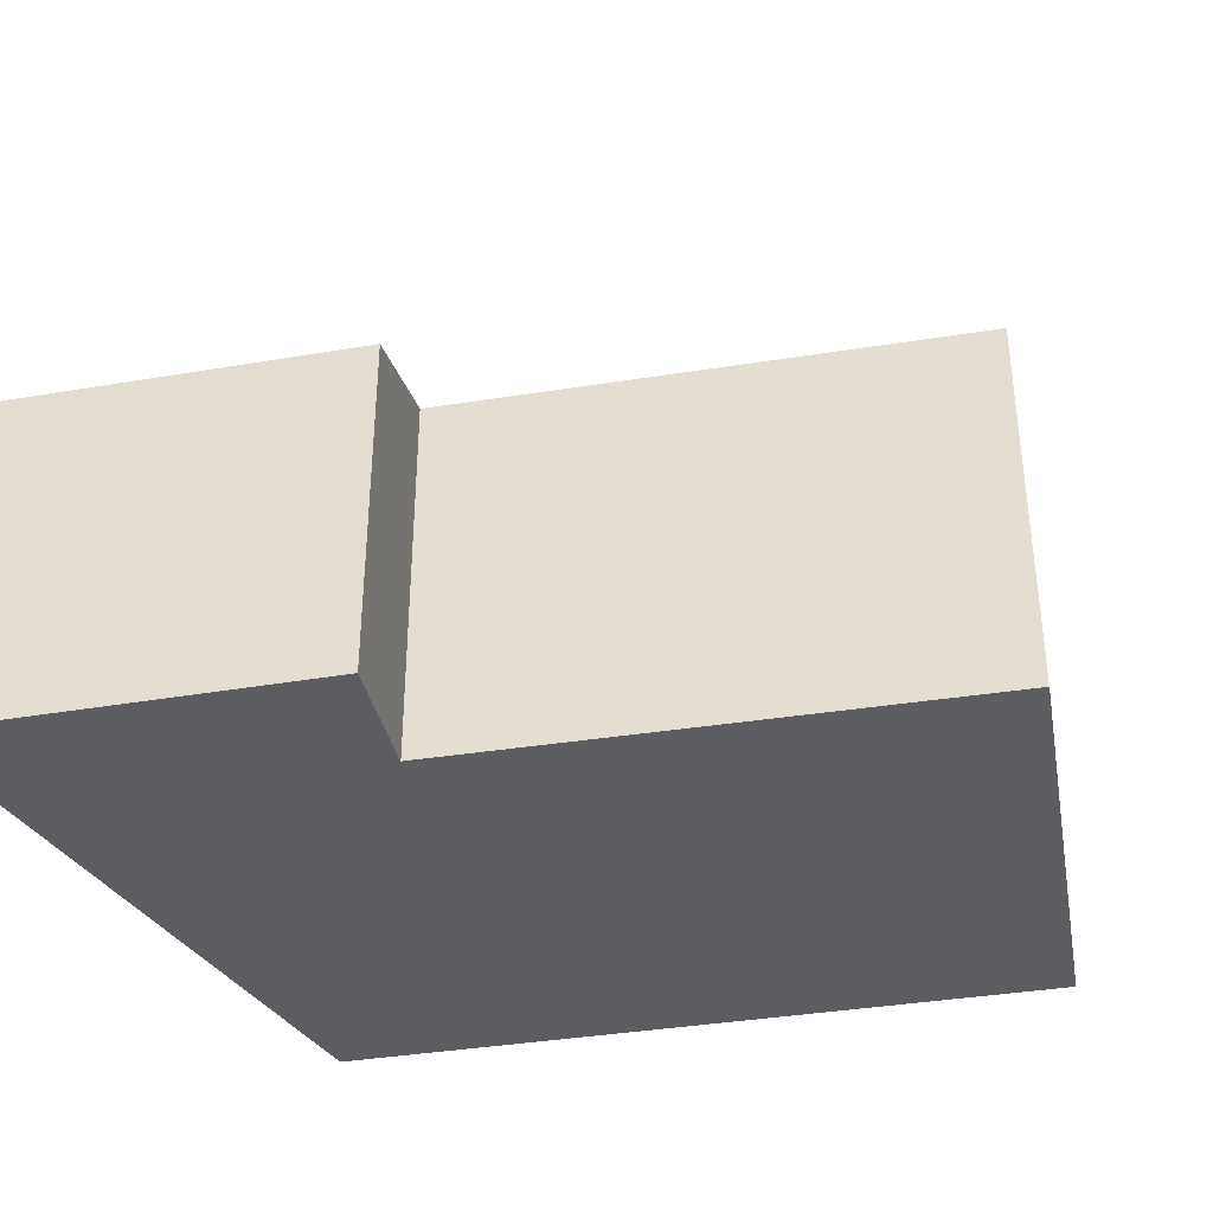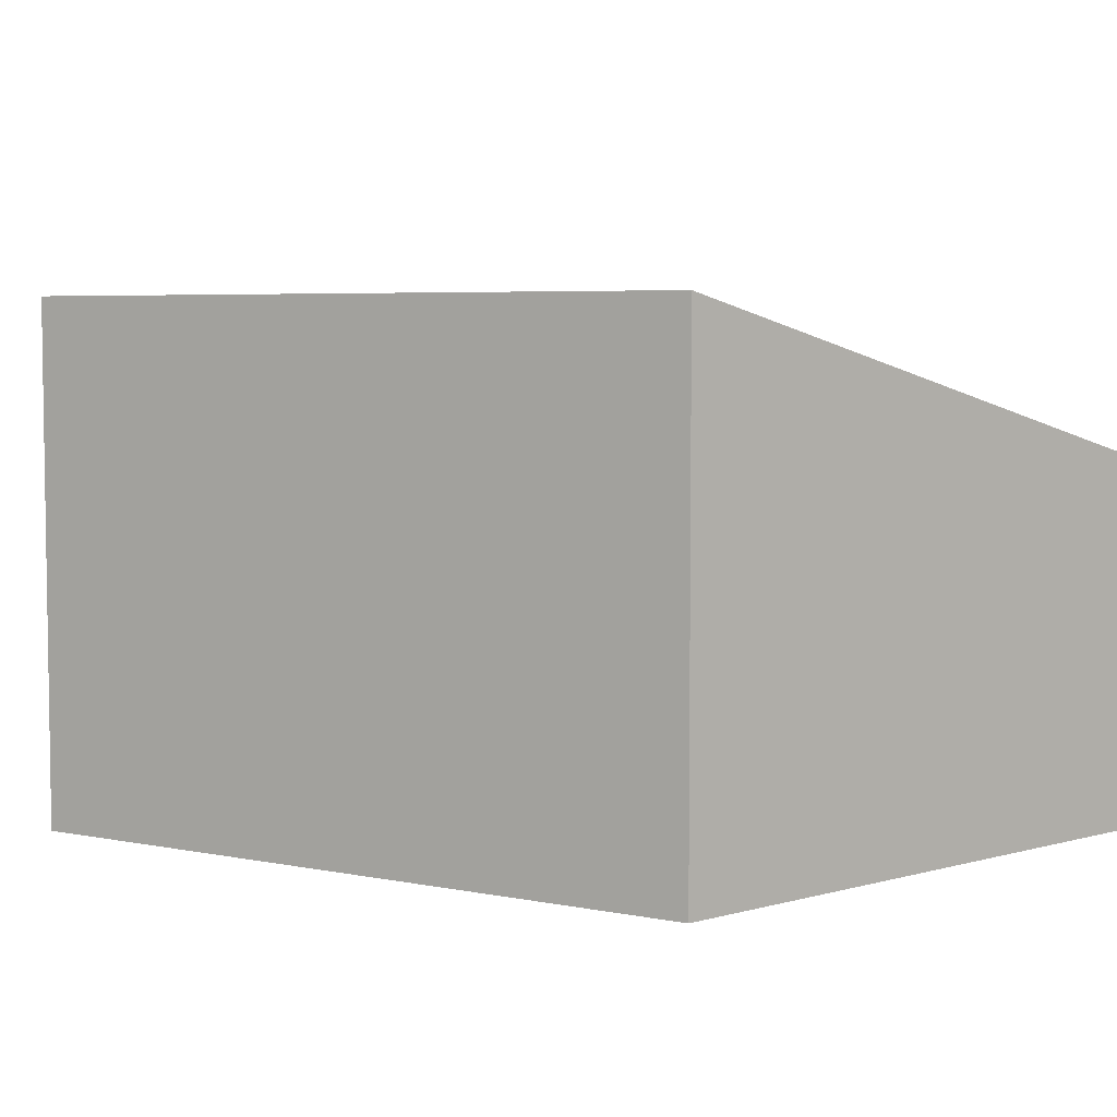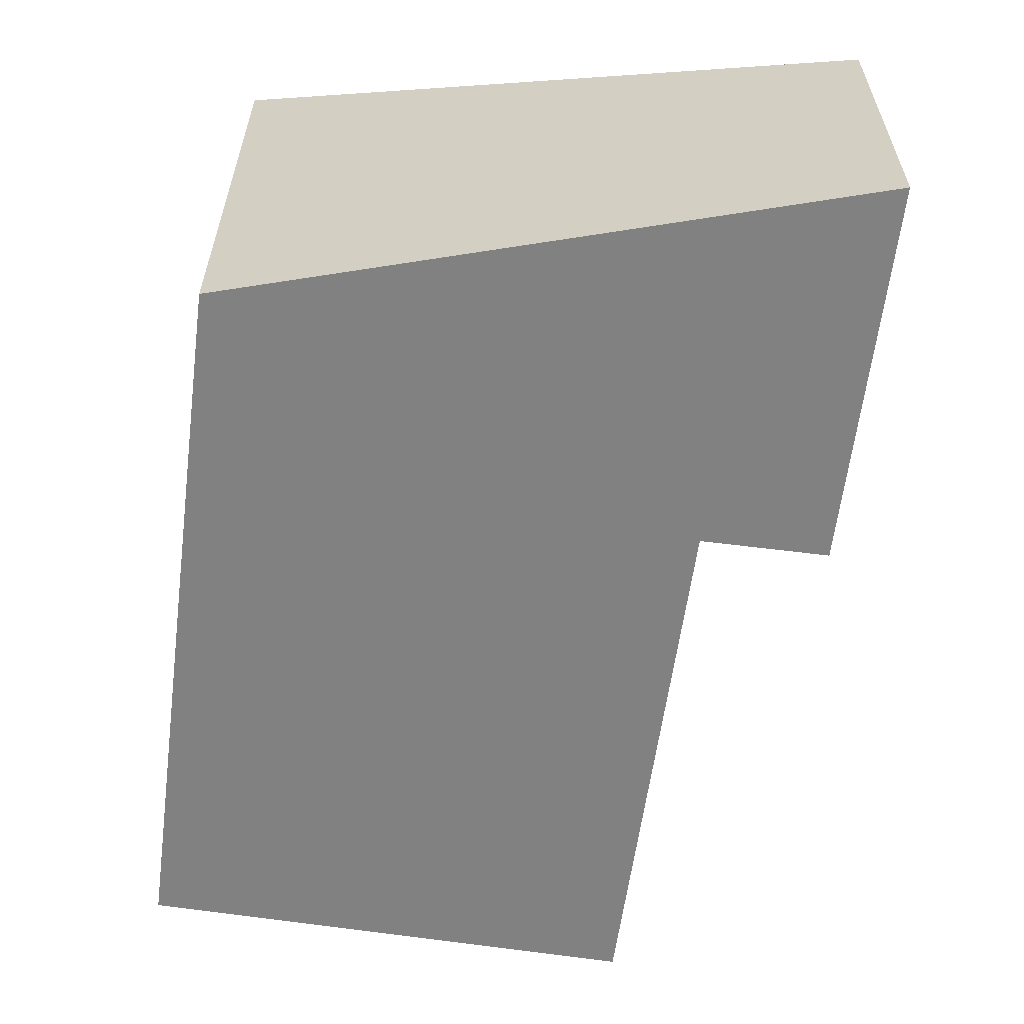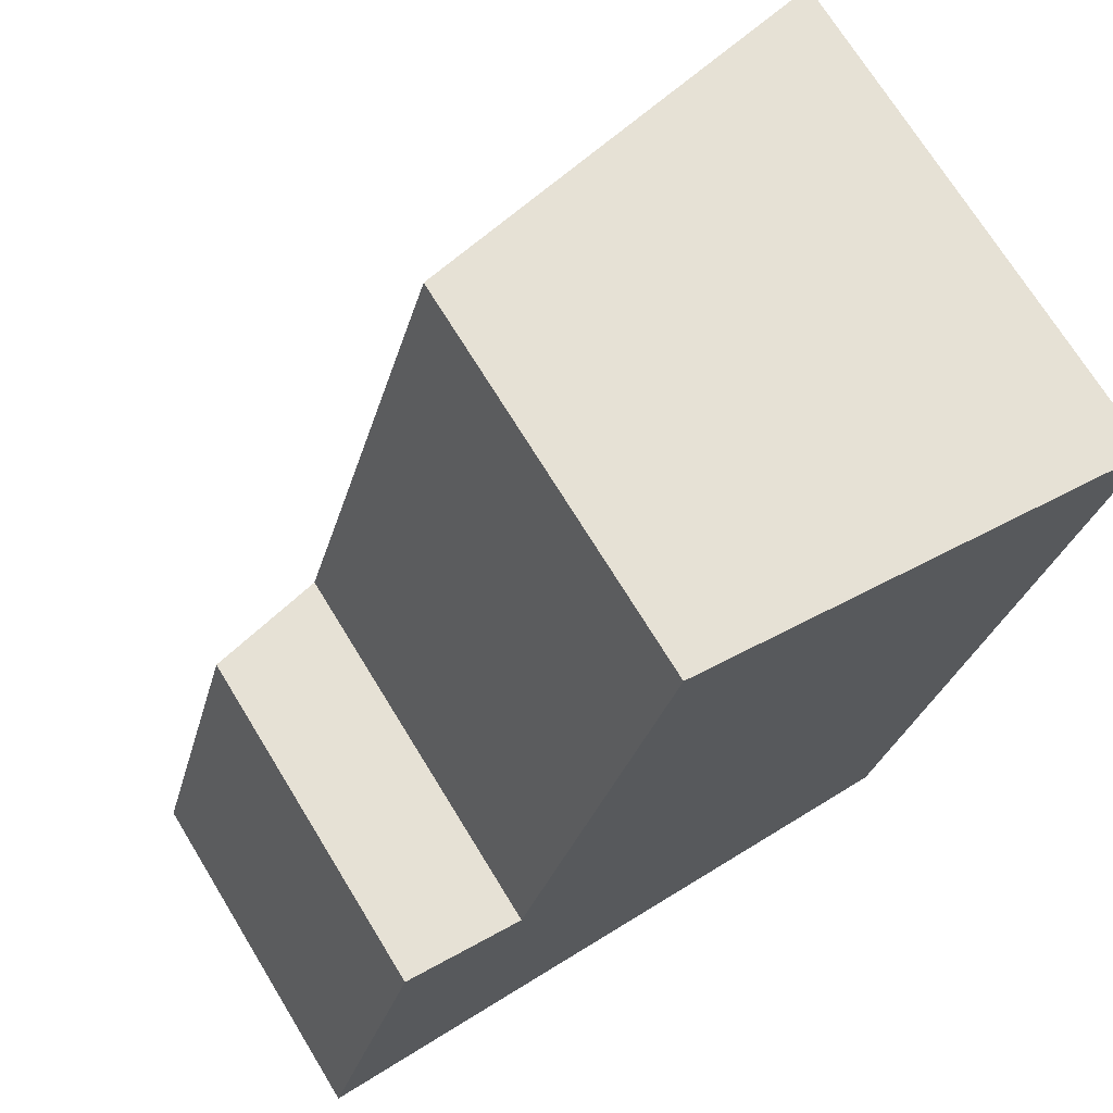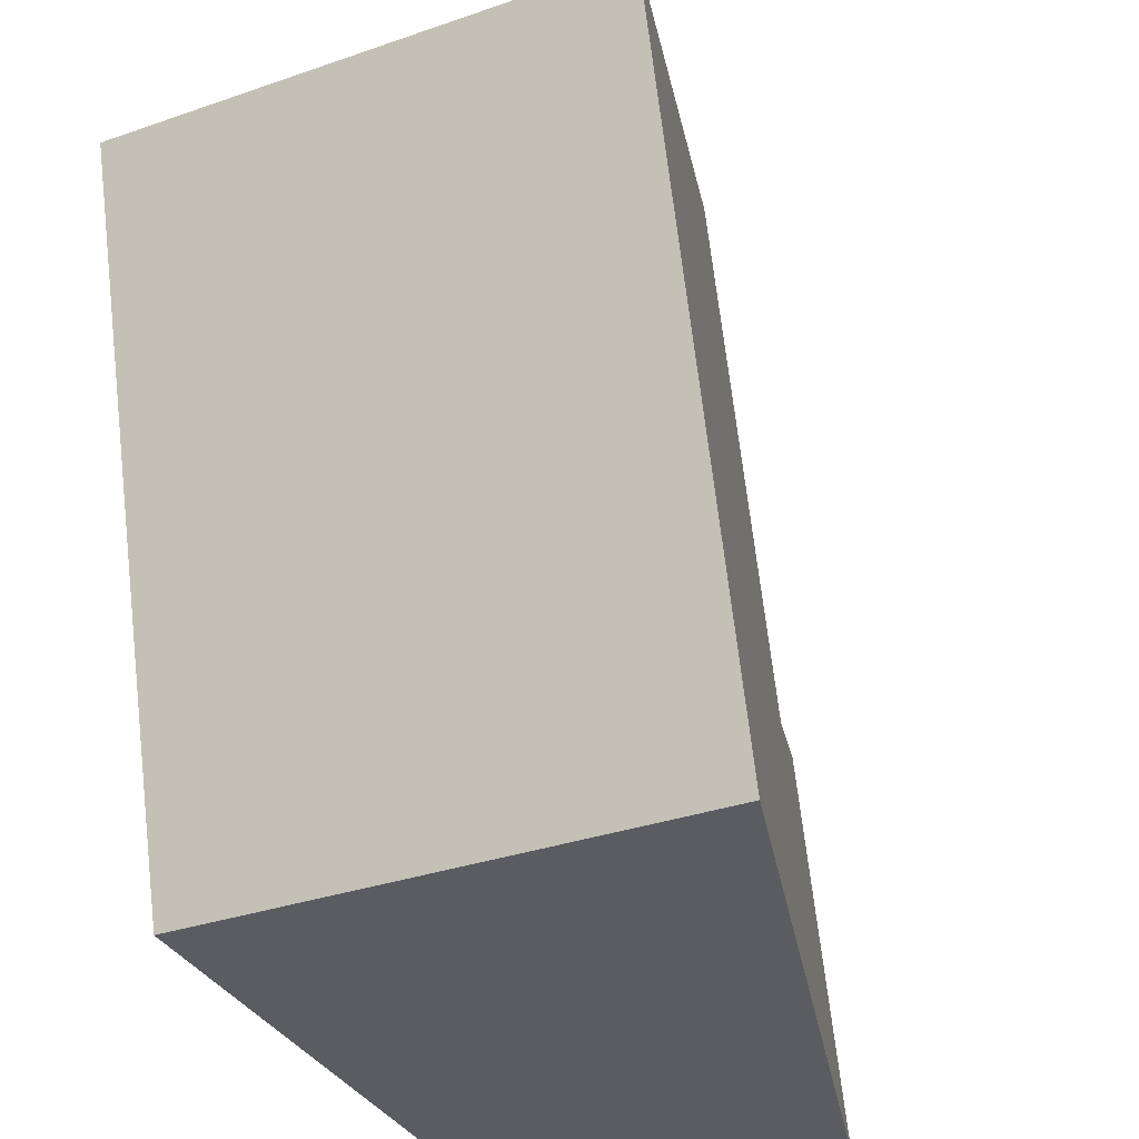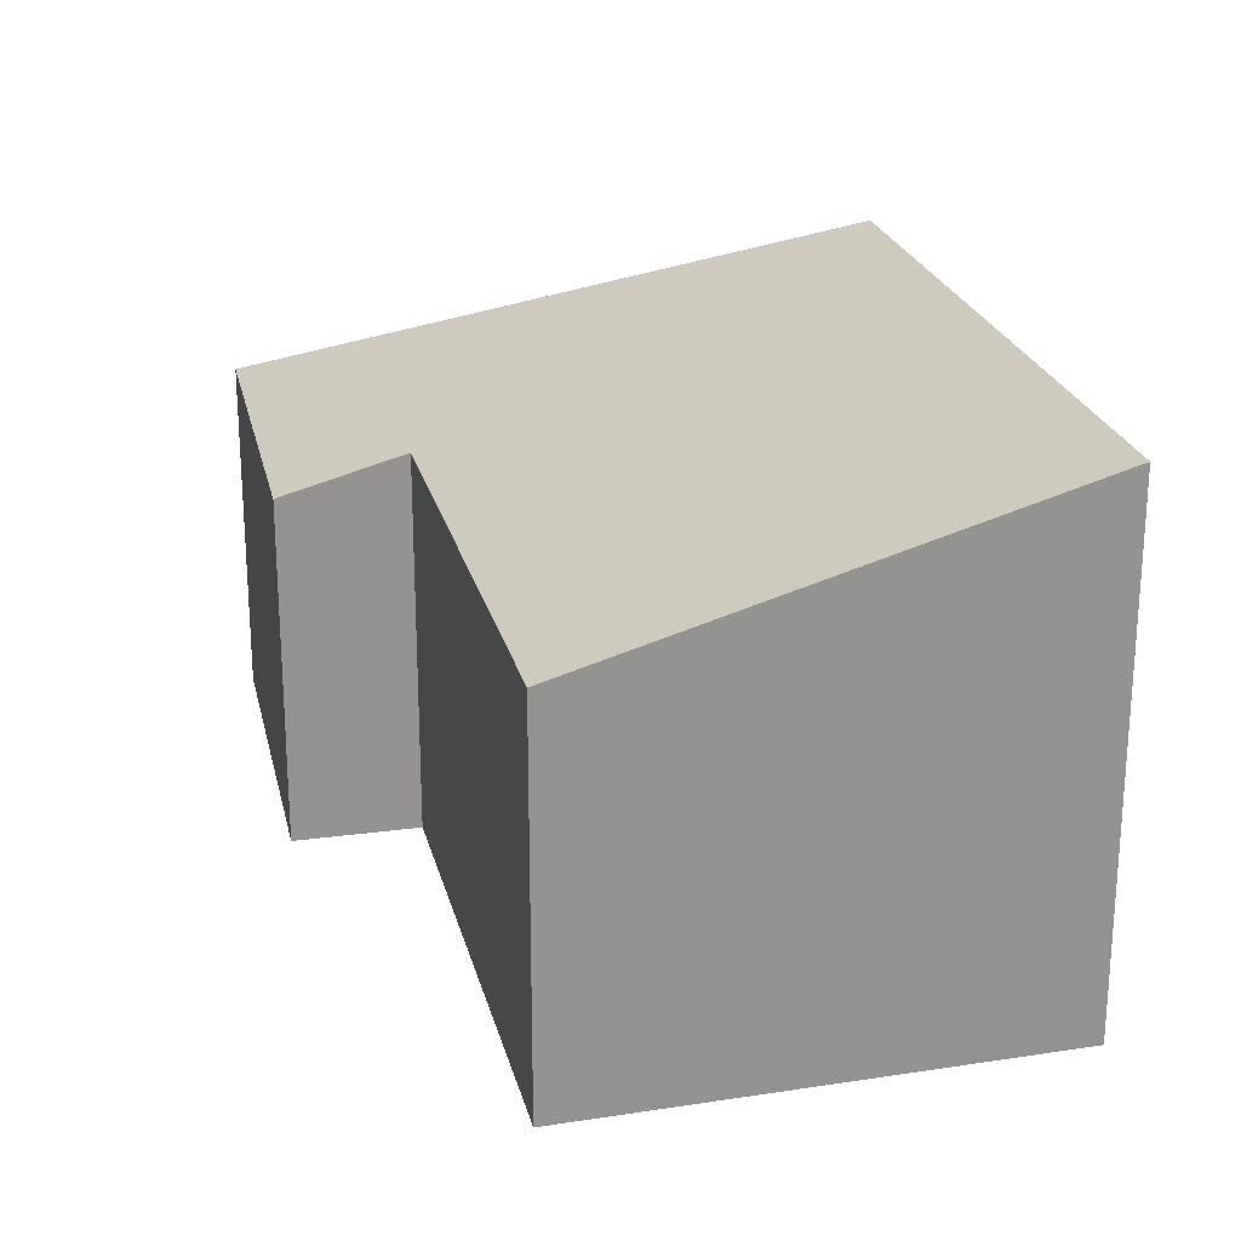
<metadata>
{"format":"obj","ext":"obj","renderer":"f3d","projection":"perspective","resolution":1024,"background":"white","views":[{"elev":-37.1,"azim":-62.1,"up":"+Y"},{"elev":5.3,"azim":138.2,"up":"+Y"},{"elev":-60.4,"azim":-171.5,"up":"+Y"},{"elev":70.8,"azim":-31.4,"up":"+Z"},{"elev":-33.8,"azim":115.2,"up":"+Z"},{"elev":23.3,"azim":3.1,"up":"+Y"}]}
</metadata>
<code>
v  6.428 5.172 0.078
v  3.717 3.837 8.387
v  8.362 5.166 6.908
v  2.227 3.826 3.324
v  0 3.492 2.138e-16
v  1.011 3.481 3.671
v  8.362 -4.23e-16 6.908
v  3.717 -5.136e-16 8.387
v  2.227 -2.035e-16 3.324
v  1.011 -2.248e-16 3.671
v  6.428 -4.776e-18 0.078
v  0 0 0
g defaultobject
f 1 2 3
f 2 1 4
f 4 1 5
f 4 5 6
f 2 7 3
f 7 2 8
f 6 9 4
f 9 6 10
f 3 11 1
f 11 3 7
f 11 5 1
f 5 11 12
f 12 6 5
f 6 12 10
f 4 8 2
f 8 4 9
f 8 11 7
f 11 8 9
f 11 9 10
f 11 10 12

</code>
